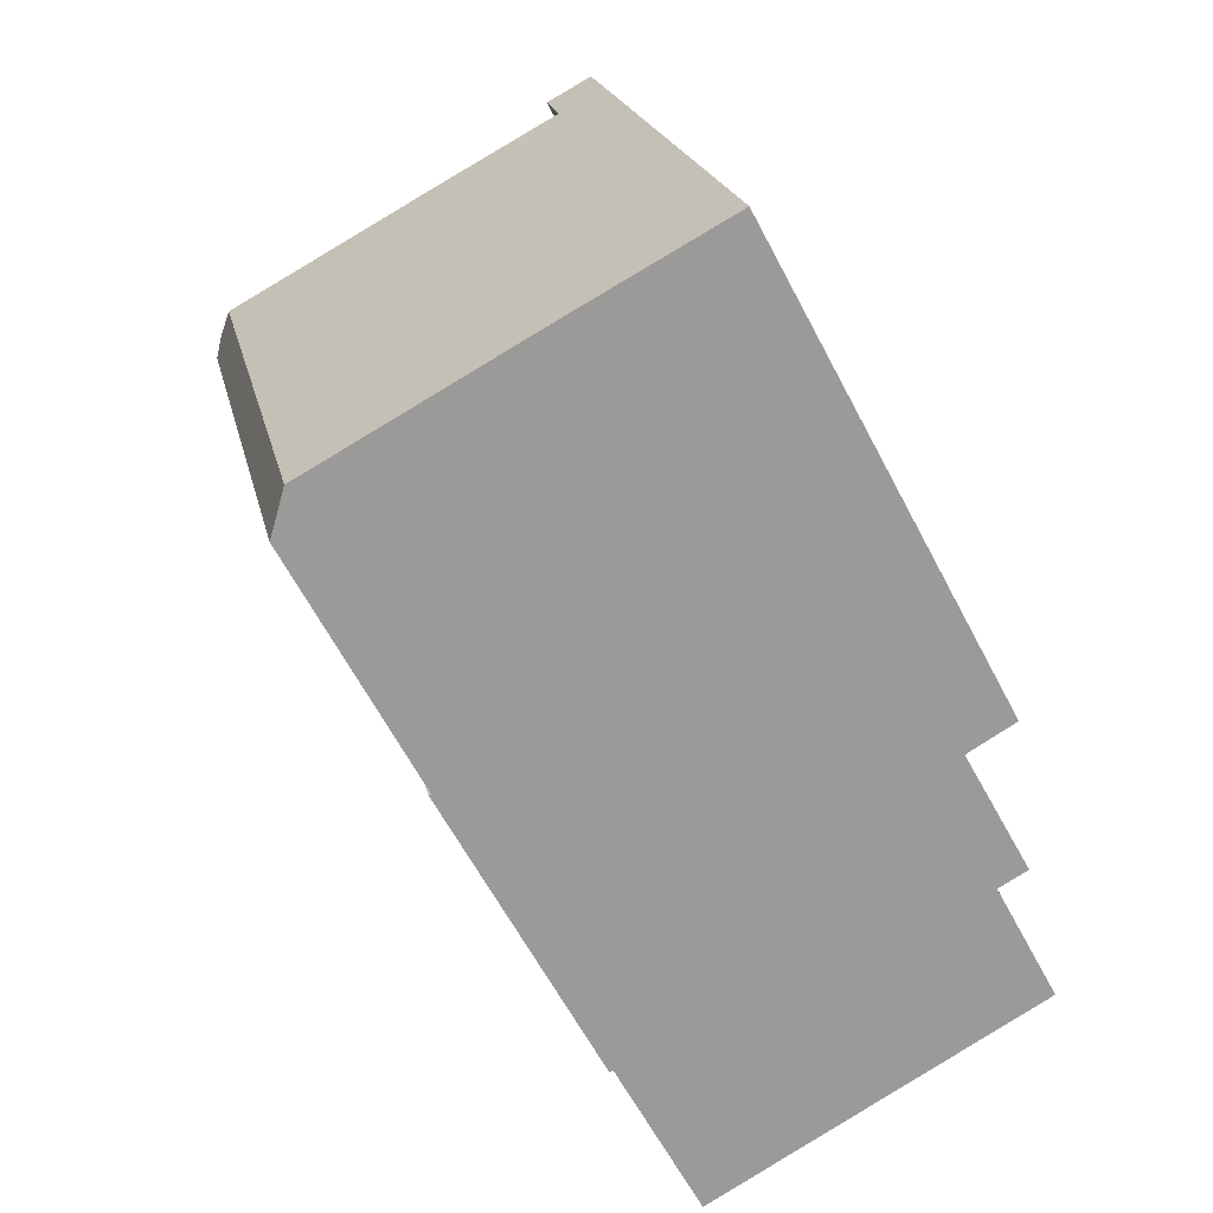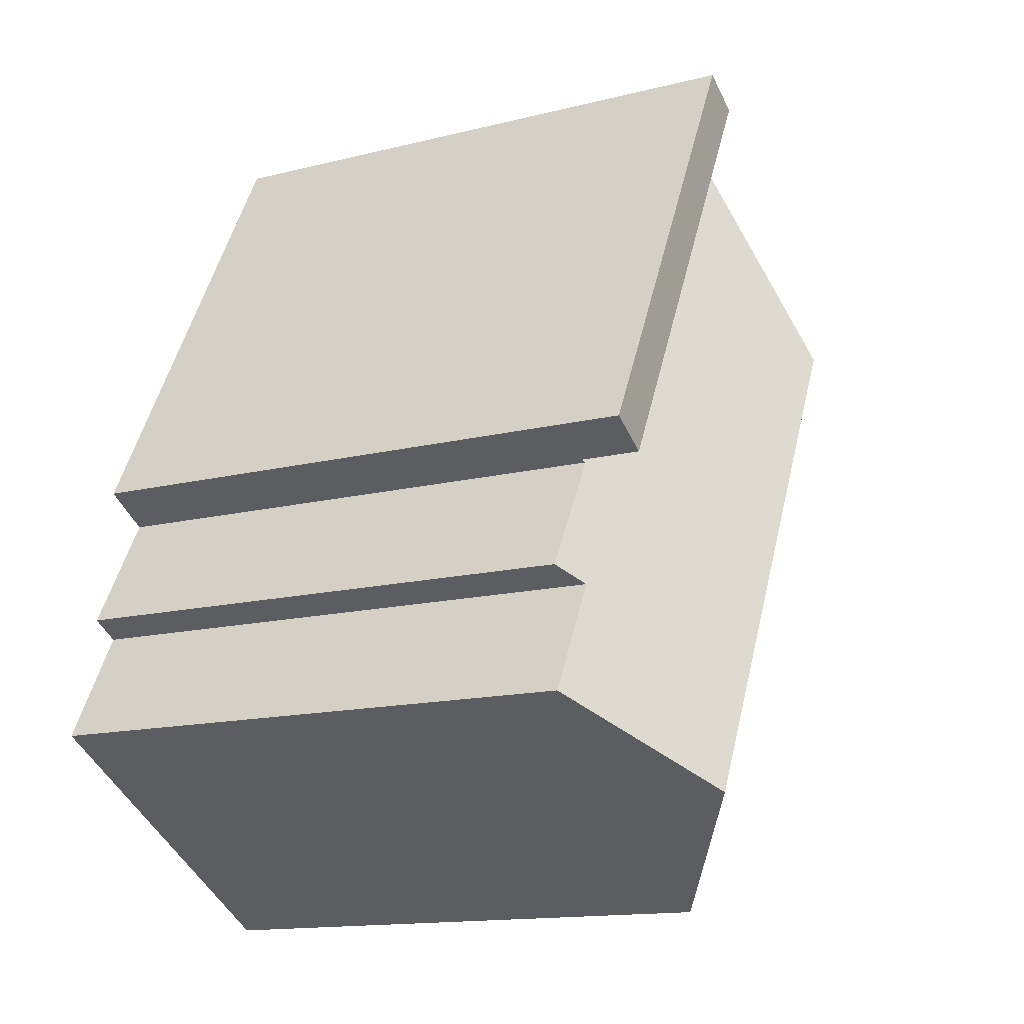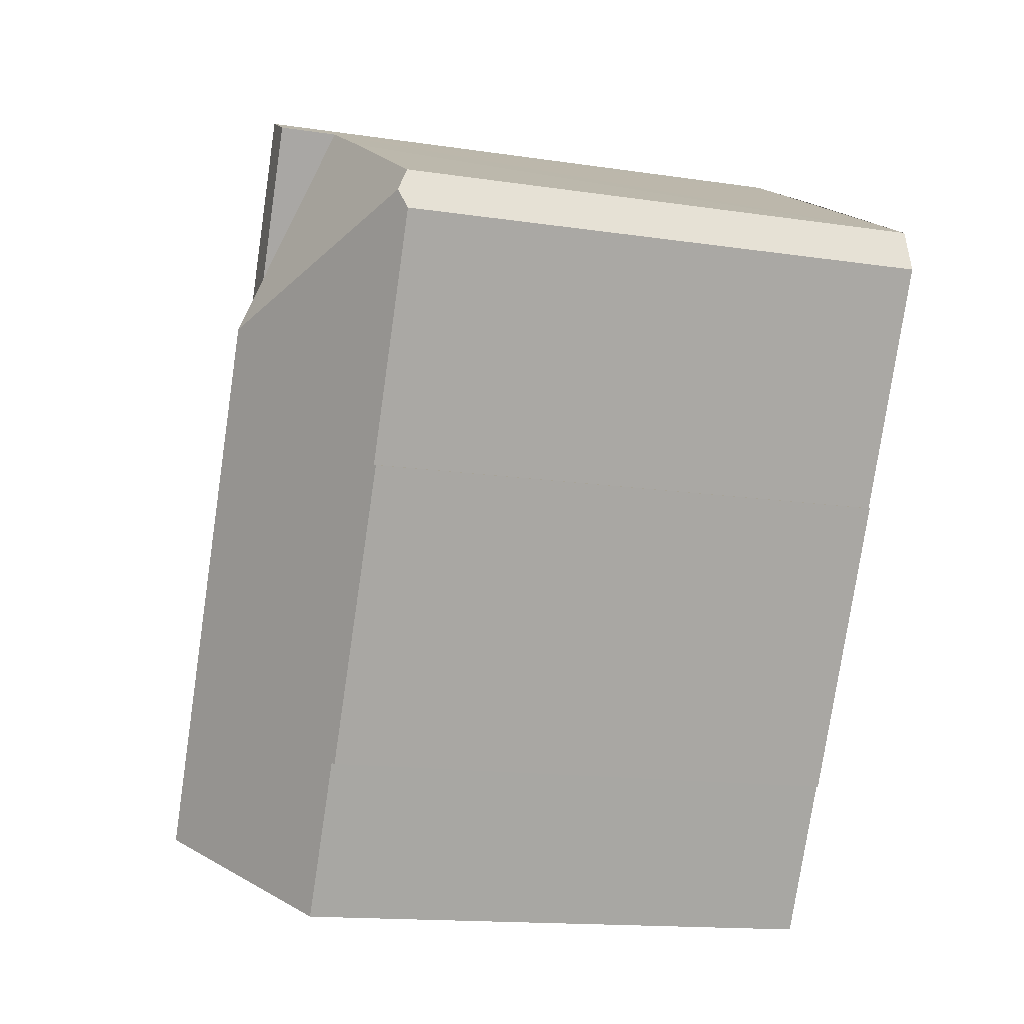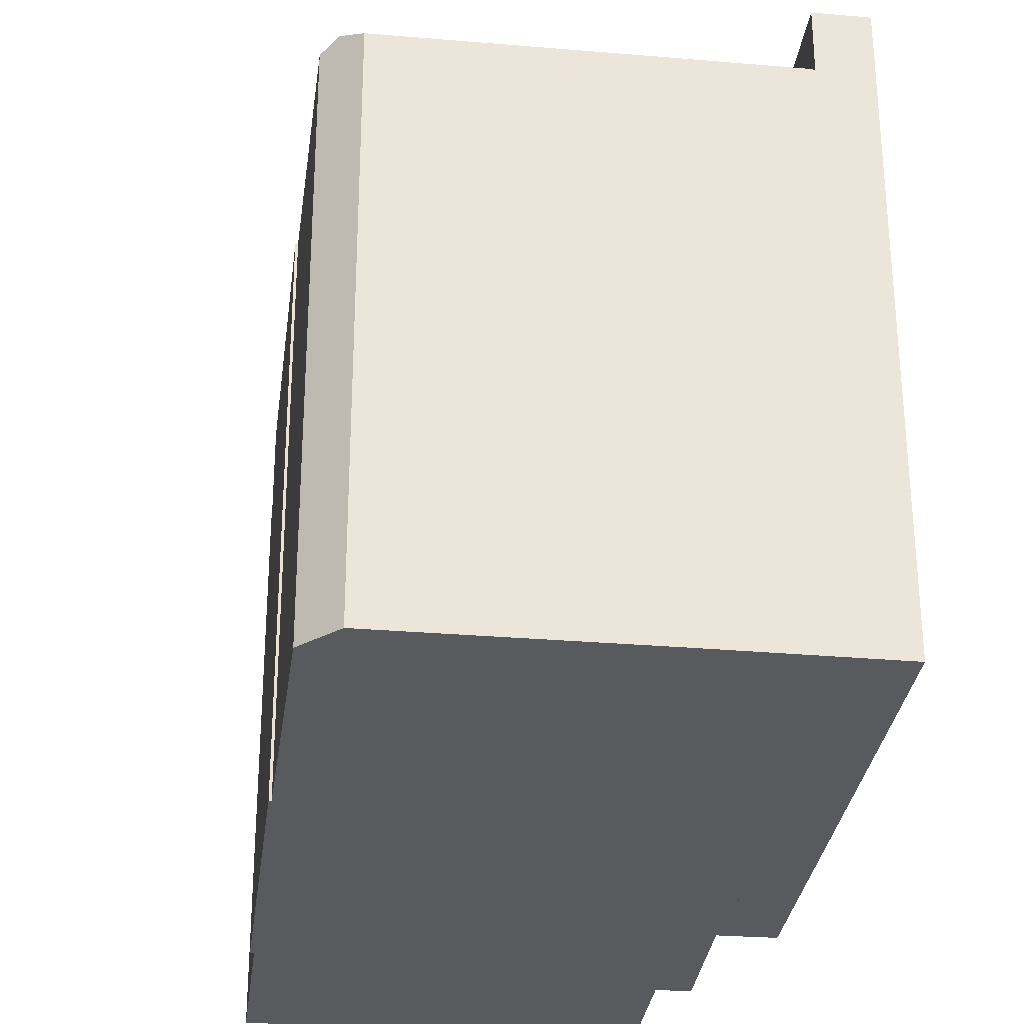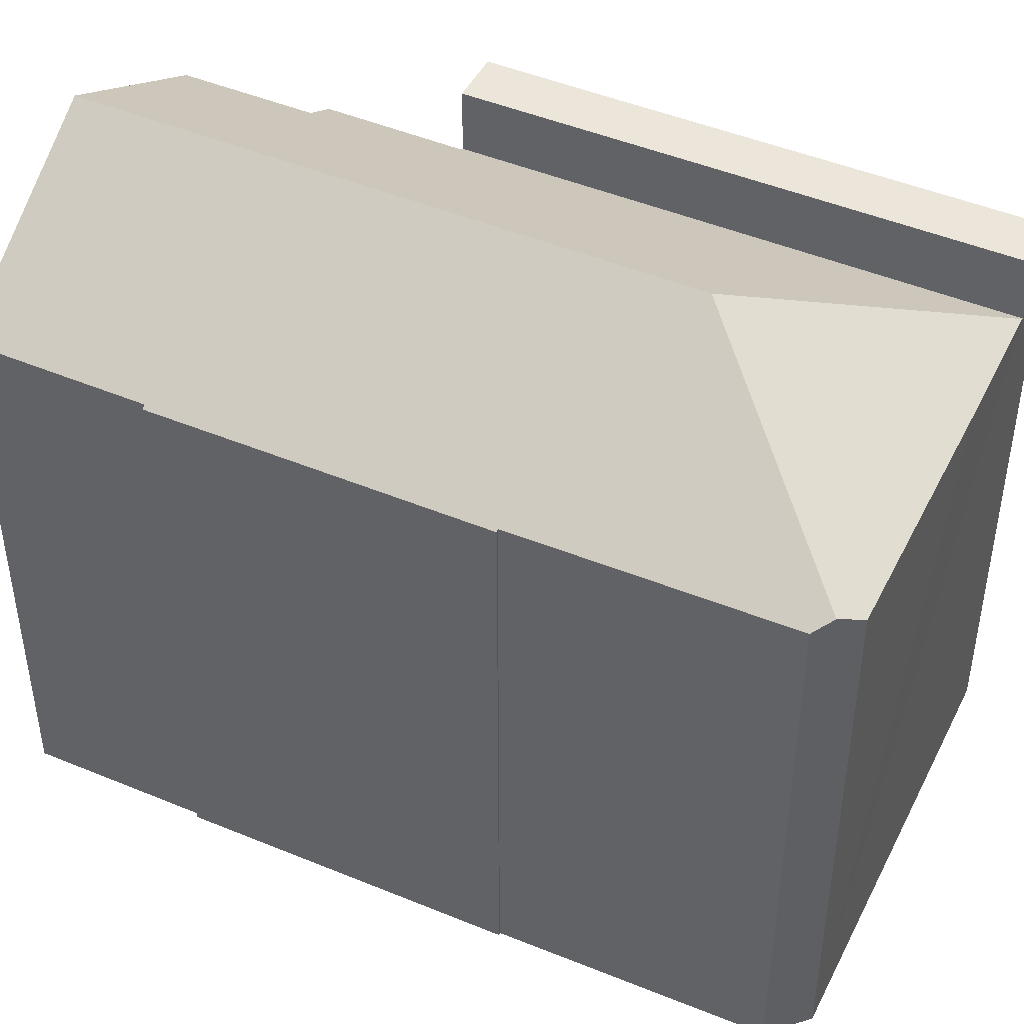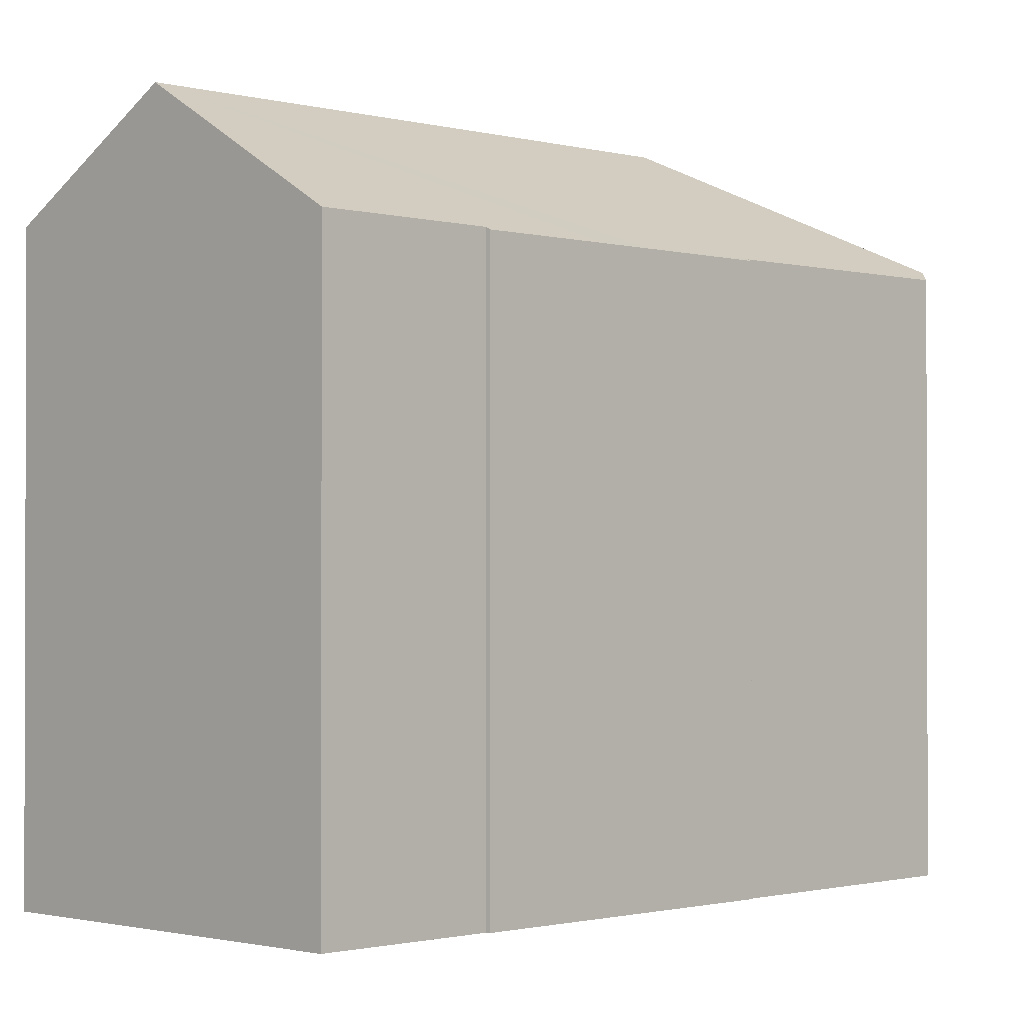
<metadata>
{"format":"obj","ext":"obj","renderer":"f3d","projection":"perspective","resolution":1024,"background":"white","views":[{"elev":20.8,"azim":-12.0,"up":"+Z"},{"elev":-14.5,"azim":118.6,"up":"+Z"},{"elev":-15.0,"azim":-107.8,"up":"+Z"},{"elev":-31.0,"azim":-35.7,"up":"+Y"},{"elev":47.0,"azim":-93.4,"up":"+Y"},{"elev":-1.1,"azim":-164.2,"up":"+Y"}]}
</metadata>
<code>
v  8.87 23.16 -1.835
v  0 19.11 1.17e-15
v  0.208 19.42 0.716
v  4.256 19.08 -7.953
v  6.371 19.05 -11.99
v  4.175 19.03 -7.984
v  18.48 23.16 -19.56
v  7.26 19.04 -13.65
v  9.586 19.12 -17.65
v  9.465 19.04 -17.7
v  12.45 19.14 -22.88
v  12.59 19.23 -22.81
v  0.467 19.03 1.609
v  7.998 19.02 5.765
v  11.7 19.03 7.772
v  20.42 18.97 -8.129
v  11.78 18.97 7.816
v  20.29 19.06 -8.203
v  21.56 19.69 -12.79
v  22.56 19.02 -12.24
v  23.68 19.68 -16.68
v  23.21 20 -16.95
v  9.465 1.084e-15 -17.7
v  4.175 4.889e-16 -7.984
v  7.26 8.356e-16 -13.65
v  6.371 7.342e-16 -11.99
v  0 0 0
v  4.256 4.87e-16 -7.953
v  12.45 1.401e-15 -22.88
v  9.586 1.081e-15 -17.65
v  0.467 -9.852e-17 1.609
v  0.208 -4.384e-17 0.716
v  11.78 -4.786e-16 7.816
v  7.998 -3.53e-16 5.765
v  11.7 -4.759e-16 7.772
v  20.42 4.978e-16 -8.129
v  20.29 5.023e-16 -8.203
v  22.56 7.497e-16 -12.24
v  21.56 7.833e-16 -12.79
v  23.68 1.022e-15 -16.68
v  23.21 1.038e-15 -16.95
v  18.48 1.198e-15 -19.56
v  12.59 1.396e-15 -22.81
v  11.78 21.14 7.816
v  21.94 21.14 -7.262
v  20.42 21.14 -8.129
v  19.89 21.14 -3.505
v  13.33 21.14 8.657
v  13.33 -5.301e-16 8.657
v  21.94 4.447e-16 -7.262
v  19.89 2.146e-16 -3.505
g defaultobject
f 1 2 3
f 2 1 4
f 4 5 6
f 5 4 1
f 5 1 7
f 5 7 8
f 8 7 9
f 8 9 10
f 9 7 11
f 11 7 12
f 13 1 3
f 1 13 14
f 1 14 15
f 16 15 17
f 15 16 1
f 1 16 18
f 1 18 7
f 7 18 19
f 19 18 20
f 7 19 21
f 7 21 22
f 23 8 10
f 8 23 6
f 6 23 24
f 24 23 25
f 24 25 26
f 6 5 8
f 4 27 2
f 27 4 28
f 29 9 11
f 9 29 30
f 6 28 4
f 28 6 24
f 2 13 3
f 13 2 27
f 13 27 31
f 31 27 32
f 31 14 13
f 14 31 15
f 15 31 17
f 17 31 33
f 33 31 34
f 33 34 35
f 33 16 17
f 16 33 36
f 37 20 18
f 20 37 38
f 39 21 19
f 21 39 40
f 16 37 18
f 37 16 36
f 20 39 19
f 39 20 38
f 22 12 7
f 12 22 21
f 12 21 40
f 12 40 11
f 11 40 29
f 29 40 41
f 29 41 42
f 29 42 43
f 30 10 9
f 10 30 23
f 37 39 38
f 39 37 43
f 43 37 29
f 29 37 30
f 39 41 40
f 41 39 42
f 42 39 43
f 33 37 36
f 37 33 30
f 30 33 23
f 23 33 25
f 25 33 26
f 26 33 28
f 28 33 27
f 27 33 35
f 27 35 34
f 27 34 32
f 32 34 31
f 24 26 28
f 44 45 46
f 45 44 47
f 47 44 48
f 49 47 48
f 47 49 45
f 45 49 50
f 50 49 51
f 50 46 45
f 46 50 36
f 36 44 46
f 44 36 33
f 33 48 44
f 48 33 49
f 51 36 50
f 36 51 33
f 33 51 49

</code>
